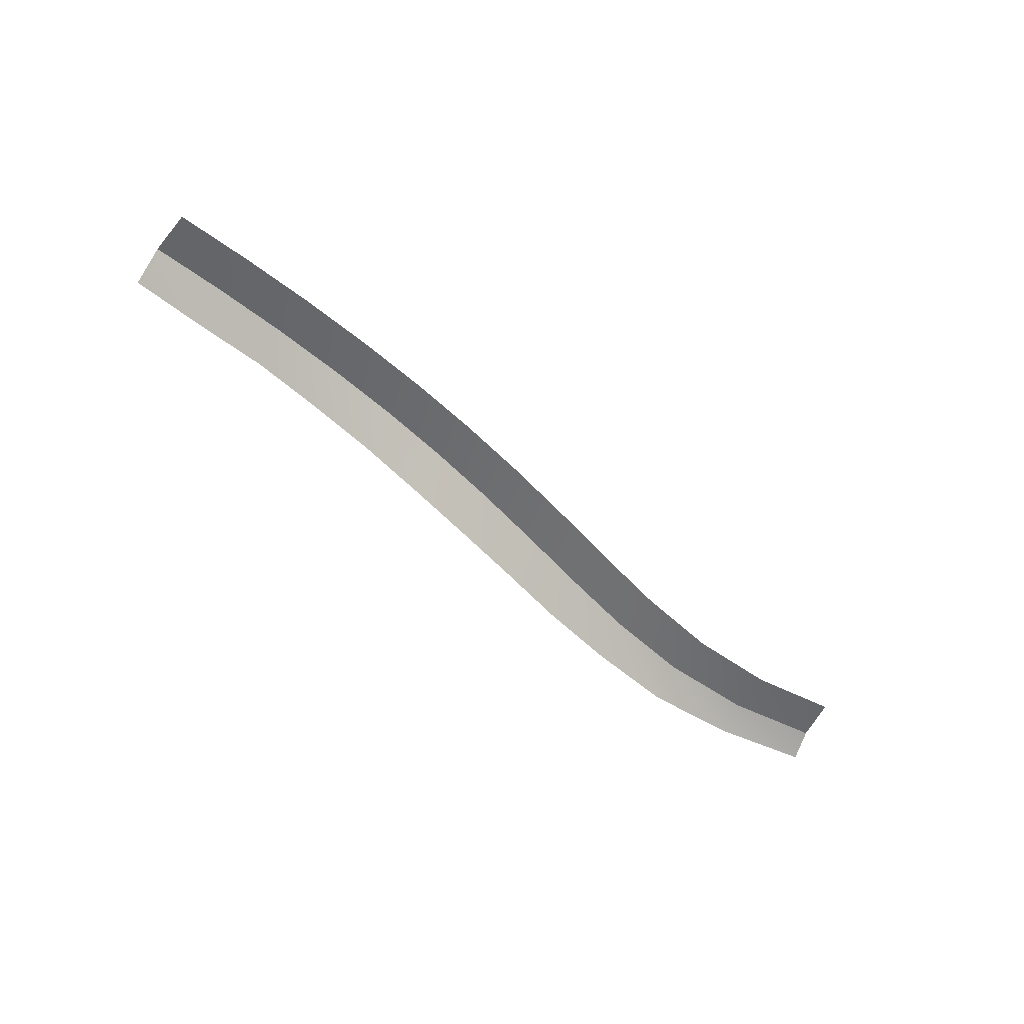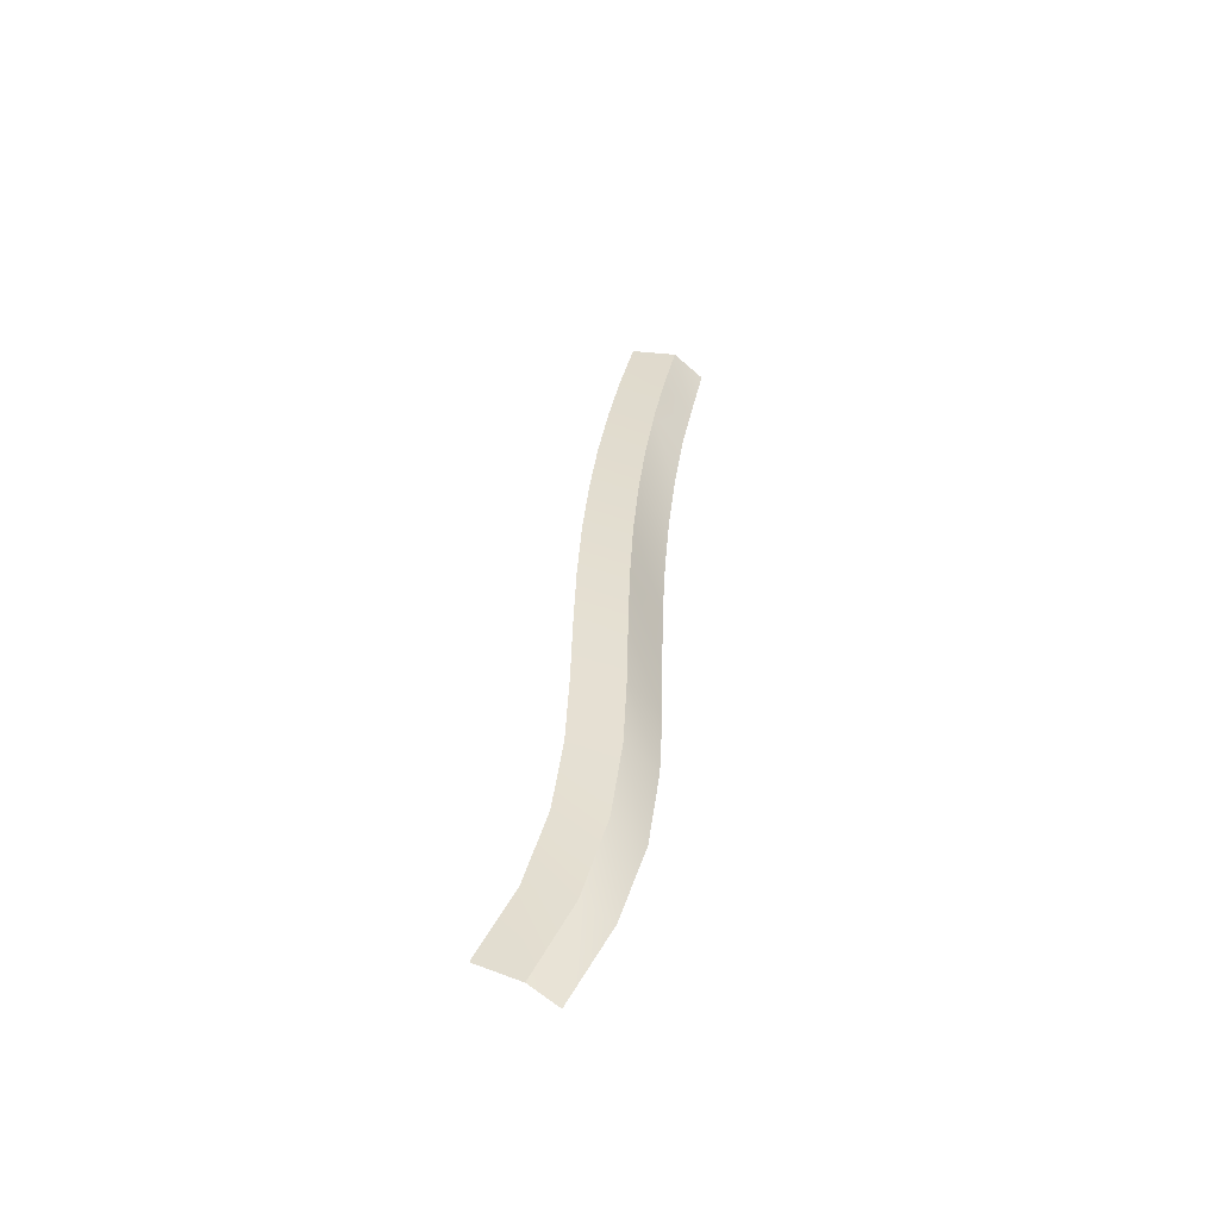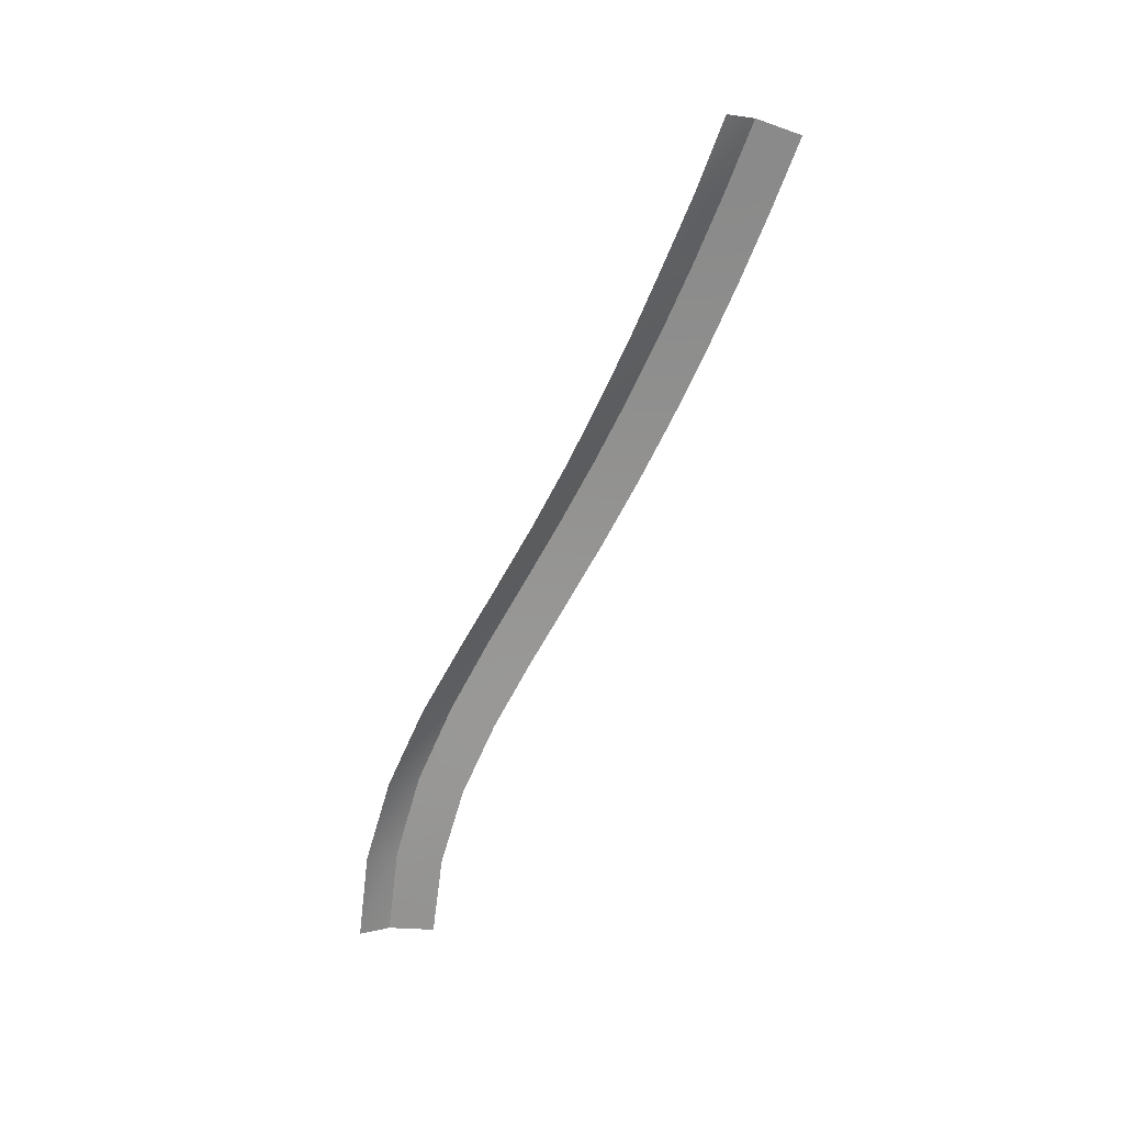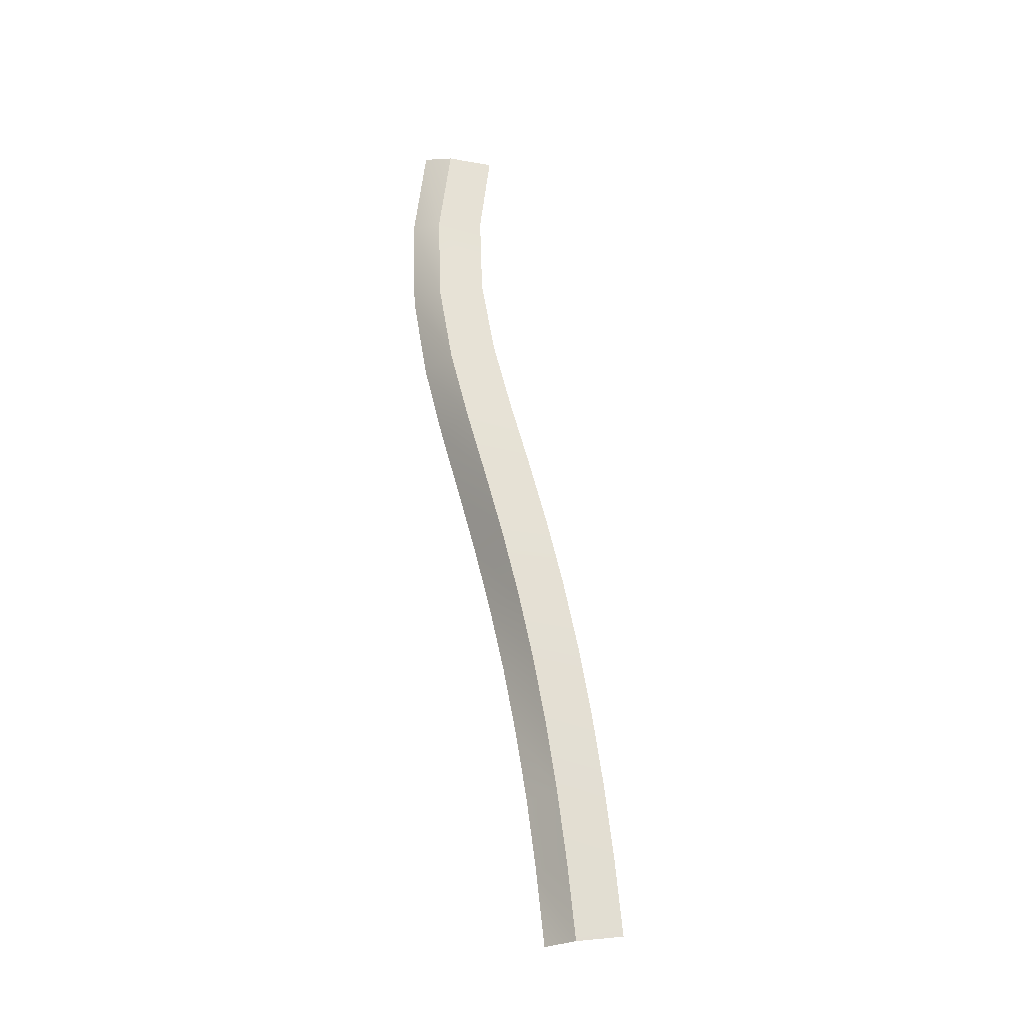
<metadata>
{"format":"obj","ext":"obj","renderer":"f3d","projection":"perspective","resolution":1024,"background":"white","views":[{"elev":-50.9,"azim":152.5,"up":"+Y"},{"elev":31.9,"azim":-68.0,"up":"+Y"},{"elev":-62.3,"azim":81.1,"up":"+Y"},{"elev":69.2,"azim":95.5,"up":"+Y"}]}
</metadata>
<code>
g SCutL38
v -745.8 6.053 865.1
v -745.8 6.053 865.1
v -746.4 6.053 862
v -746.4 6.053 862
v -745.4 4.397 867.1
v -745.4 4.397 867.1
v -745.8 6.053 865.1
v -745.8 6.053 865.1
v -750.7 5.952 866.1
v -750.7 5.952 866.1
v -751.4 5.952 863
v -751.4 5.952 863
v -750.3 4.016 868.1
v -750.3 4.016 868.1
v -750.7 5.952 866.1
v -750.7 5.952 866.1
v -755.4 5.813 867.1
v -755.4 5.813 867.1
v -756.1 5.813 864
v -756.1 5.813 864
v -755 4.016 869.1
v -755 4.016 869.1
v -755.4 5.813 867.1
v -755.4 5.813 867.1
v -760.2 5.62 868.3
v -760.2 5.62 868.3
v -761 5.62 865.2
v -761 5.62 865.2
v -759.7 3.542 870.3
v -759.7 3.542 870.3
v -760.2 5.62 868.3
v -760.2 5.62 868.3
v -764.8 5.374 869.6
v -764.8 5.374 869.6
v -765.7 5.374 866.5
v -765.7 5.374 866.5
v -764.2 3.074 871.6
v -764.2 3.074 871.6
v -764.8 5.374 869.6
v -764.8 5.374 869.6
v -769.4 5.063 871.1
v -769.4 5.063 871.1
v -770.4 5.063 868
v -770.4 5.063 868
v -768.7 2.478 873
v -768.7 2.478 873
v -769.4 5.063 871.1
v -769.4 5.063 871.1
v -773.9 4.673 872.6
v -773.9 4.673 872.6
v -775 4.673 869.6
v -775 4.673 869.6
v -773.2 1.986 874.6
v -773.2 1.986 874.6
v -773.9 4.673 872.6
v -773.9 4.673 872.6
v -778.5 4.192 874.4
v -778.5 4.192 874.4
v -779.7 4.192 871.3
v -779.7 4.192 871.3
v -777.8 1.609 876.3
v -777.8 1.609 876.3
v -778.5 4.192 874.4
v -778.5 4.192 874.4
v -783.2 3.625 876.1
v -783.2 3.625 876.1
v -784.4 3.625 873.1
v -784.4 3.625 873.1
v -782.5 1.164 878.1
v -782.5 1.164 878.1
v -783.2 3.625 876.1
v -783.2 3.625 876.1
v -788.3 2.99 877.9
v -788.3 2.99 877.9
v -789.3 2.99 874.8
v -789.3 2.99 874.8
v -787.6 0.984 879.9
v -787.6 0.984 879.9
v -788.3 2.99 877.9
v -788.3 2.99 877.9
v -794 2.321 879.5
v -794 2.321 879.5
v -794.7 2.321 876.3
v -794.7 2.321 876.3
v -793.6 0.6184 881.5
v -793.6 0.6184 881.5
v -794 2.321 879.5
v -794 2.321 879.5
v -800.2 1.723 880.2
v -800.2 1.723 880.2
v -800.4 1.723 877
v -800.4 1.723 877
v -800.1 0.6184 882.3
v -800.1 0.6184 882.3
v -800.2 1.723 880.2
v -800.2 1.723 880.2
v -806.5 1.27 880
v -806.5 1.27 880
v -806.2 1.27 876.9
v -806.2 1.27 876.9
v -806.7 0.4421 882.1
v -806.7 0.4421 882.1
v -806.5 1.27 880
v -806.5 1.27 880
f 9 1 3
f 11 9 3
f 13 5 7
f 15 13 7
f 17 9 11
f 19 17 11
f 21 13 15
f 23 21 15
f 25 17 19
f 27 25 19
f 29 21 23
f 31 29 23
f 33 25 27
f 35 33 27
f 37 29 31
f 39 37 31
f 41 33 35
f 43 41 35
f 45 37 39
f 47 45 39
f 49 41 43
f 51 49 43
f 53 45 47
f 55 53 47
f 57 49 51
f 59 57 51
f 61 53 55
f 63 61 55
f 65 57 59
f 67 65 59
f 69 61 63
f 71 69 63
f 73 65 67
f 75 73 67
f 77 69 71
f 79 77 71
f 81 73 75
f 83 81 75
f 85 77 79
f 87 85 79
f 89 81 83
f 91 89 83
f 93 85 87
f 95 93 87
f 97 89 91
f 99 97 91
f 101 93 95
f 103 101 95

</code>
